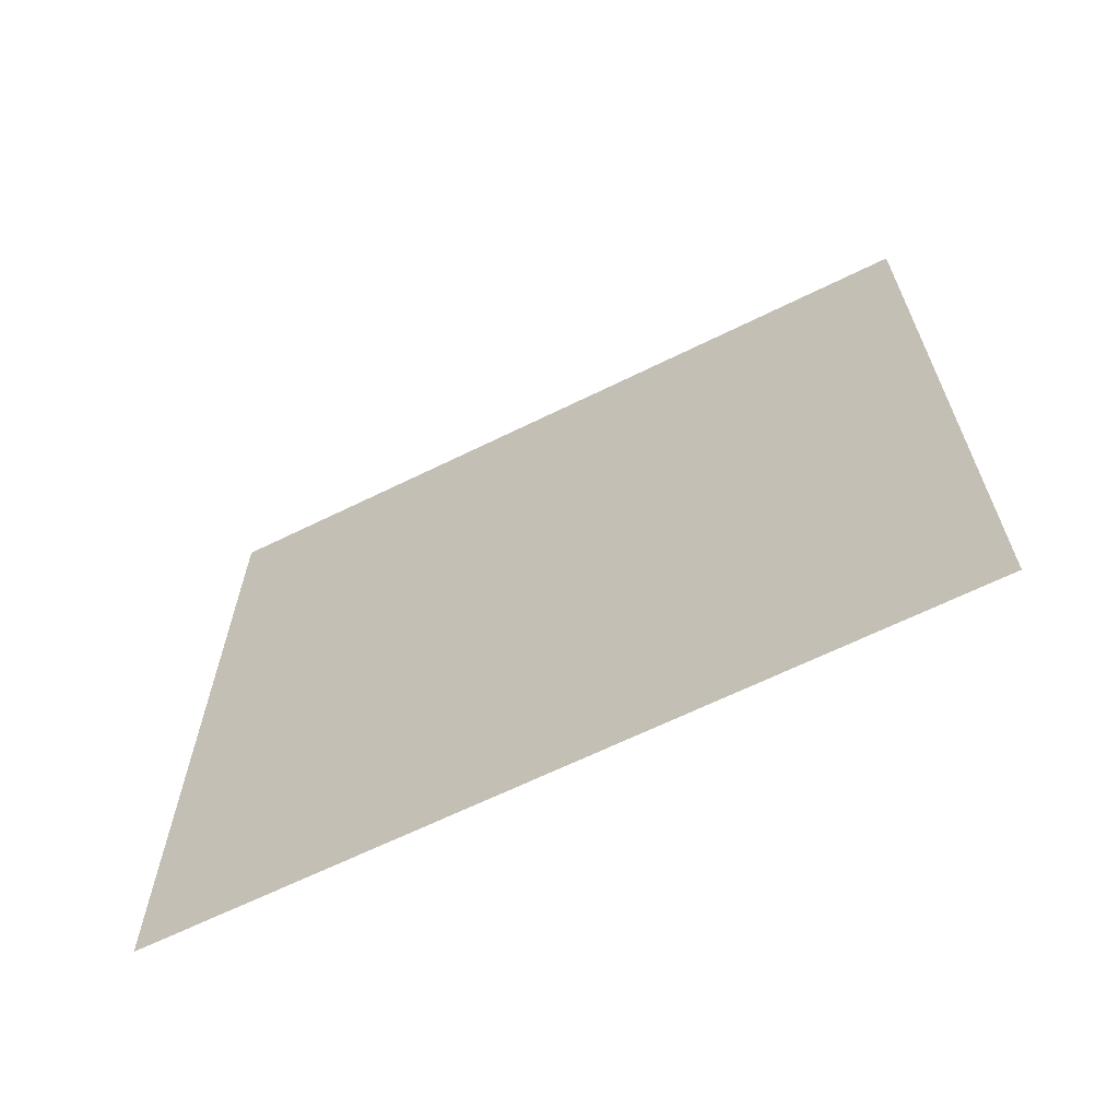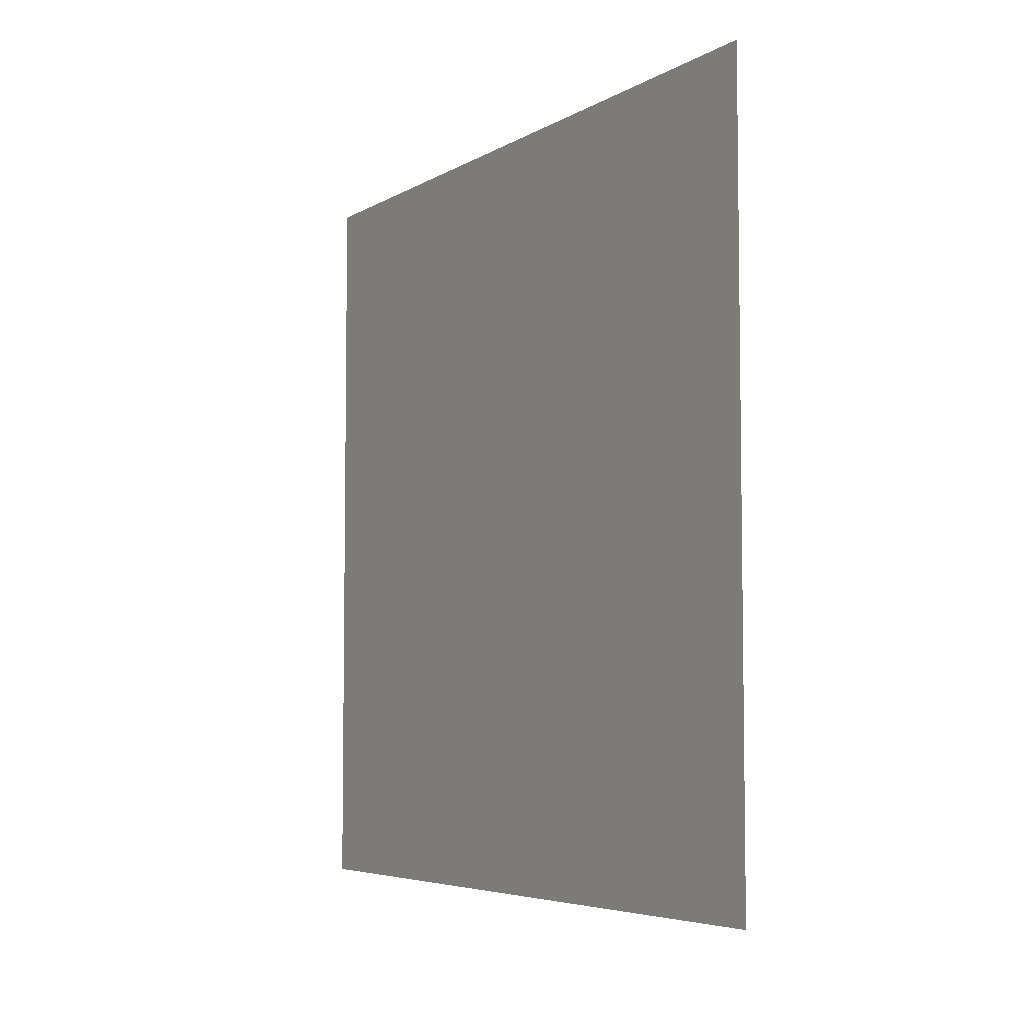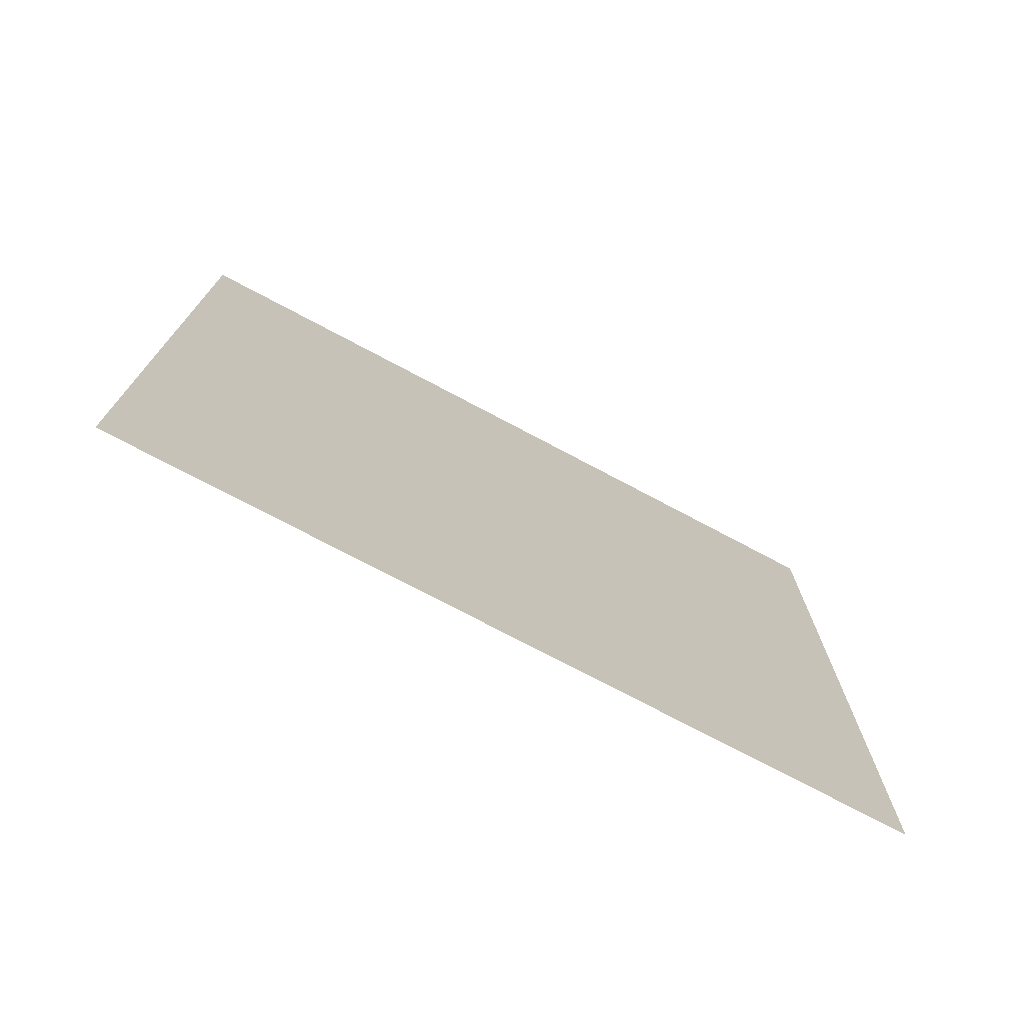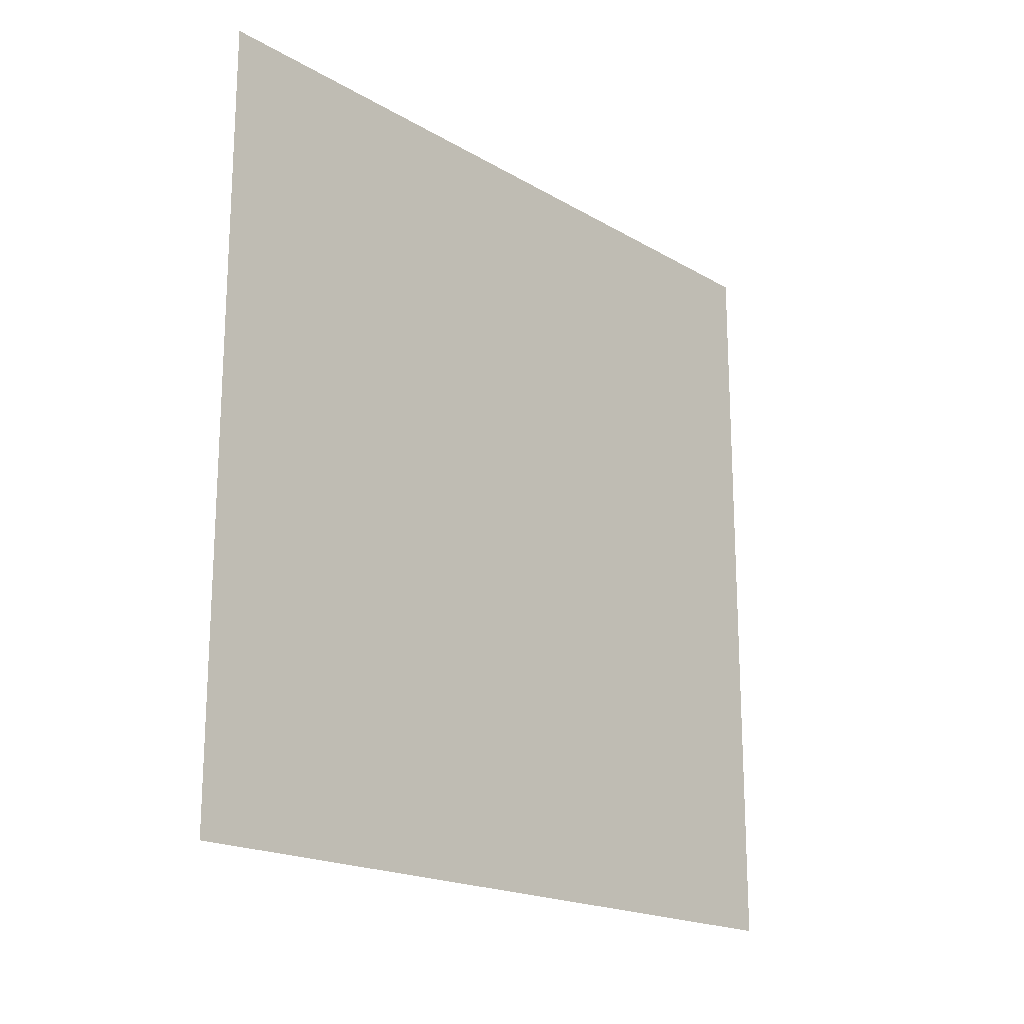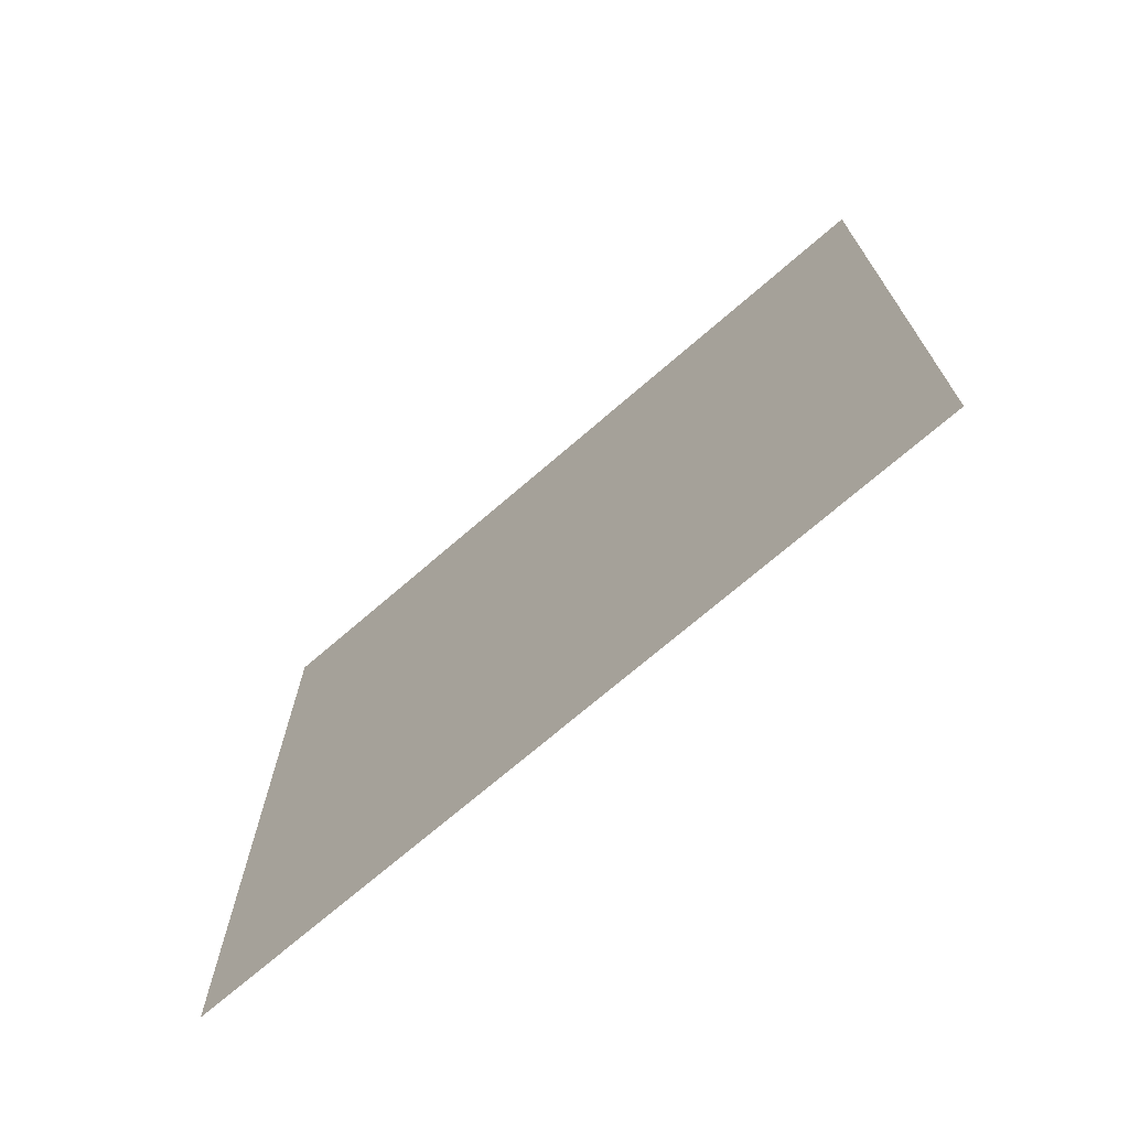
<metadata>
{"format":"obj","ext":"obj","renderer":"f3d","projection":"perspective","resolution":1024,"background":"white","views":[{"elev":-65.0,"azim":-63.6,"up":"+Z"},{"elev":-5.4,"azim":-30.8,"up":"+Z"},{"elev":-74.2,"azim":62.0,"up":"+Y"},{"elev":-18.9,"azim":42.2,"up":"+Z"},{"elev":-71.3,"azim":130.9,"up":"+Z"}]}
</metadata>
<code>
o Plane
v 0 23.03 23.03
v -2e-06 -23.03 23.03
v 2e-06 23.03 -23.03
v 0 -23.03 -23.03
v 1e-06 23.03 0
v -1e-06 0 23.03
v -1e-06 -23.03 0
v 1e-06 -0 -23.03
v 0 0 0
v 1e-06 23.03 11.51
v -2e-06 -11.51 23.03
v -1e-06 -23.03 -11.51
v 2e-06 11.51 -23.03
v 2e-06 23.03 -11.51
v -1e-06 11.51 23.03
v -2e-06 -23.03 11.51
v 1e-06 -11.51 -23.03
v 1e-06 11.51 0
v -1e-06 -11.51 0
v -1e-06 0 11.51
v 1e-06 -0 -11.51
v 0 11.51 11.51
v -1e-06 -11.51 11.51
v 1e-06 11.51 -11.51
v 0 -11.51 -11.51
v 0 23.03 17.27
v -2e-06 -17.27 23.03
v -0 -23.03 -17.27
v 2e-06 17.27 -23.03
v 1e-06 23.03 -5.757
v -1e-06 5.757 23.03
v -1e-06 -23.03 5.757
v 1e-06 -5.757 -23.03
v 1e-06 17.27 0
v -0 -5.757 0
v -1e-06 0 17.27
v 0 -0 -5.757
v 0 5.757 5.757
v -1e-06 -17.27 5.757
v 1e-06 5.757 -17.27
v 0 -17.27 -17.27
v 1e-06 23.03 5.757
v -1e-06 -5.757 23.03
v -1e-06 -23.03 -5.757
v 1e-06 5.757 -23.03
v 2e-06 23.03 -17.27
v -0 17.27 23.03
v -2e-06 -23.03 17.27
v 0 -17.27 -23.03
v 0 5.757 0
v -1e-06 -17.27 0
v -0 0 5.757
v 1e-06 -0 -17.27
v 0 17.27 17.27
v -1e-06 -5.757 17.27
v 1e-06 17.27 -5.757
v 0 -5.757 -5.757
v 0 -5.757 -11.51
v 0 -11.51 -17.27
v 1e-06 -5.757 -17.27
v 1e-06 17.27 -11.51
v 1e-06 11.51 -17.27
v 2e-06 17.27 -17.27
v -1e-06 -5.757 11.51
v -1e-06 -11.51 5.757
v -1e-06 -5.757 5.757
v 0 17.27 11.51
v 0 11.51 5.757
v 1e-06 17.27 5.757
v -1e-06 -17.27 -5.757
v -0 -17.27 -11.51
v -0 -11.51 -5.757
v 1e-06 5.757 -5.757
v 1e-06 5.757 -11.51
v 1e-06 11.51 -5.757
v -2e-06 -17.27 17.27
v -1e-06 -17.27 11.51
v -1e-06 -11.51 17.27
v -1e-06 5.757 17.27
v -0 5.757 11.51
v -0 11.51 17.27
f 9 38 52
f 7 39 32
f 8 40 53
f 4 41 28
f 9 50 38
f 7 51 39
f 8 45 40
f 4 49 41
f 25 58 57
f 25 59 58
f 17 33 60
f 24 61 56
f 24 62 61
f 13 29 63
f 23 64 55
f 23 65 64
f 19 35 66
f 22 67 54
f 22 68 67
f 18 34 69
f 12 70 44
f 12 71 70
f 25 57 72
f 21 73 37
f 21 74 73
f 24 56 75
f 16 76 48
f 16 77 76
f 23 55 78
f 20 79 36
f 20 80 79
f 22 54 81
f 81 47 15
f 81 54 47
f 54 1 47
f 79 81 15
f 79 80 81
f 80 22 81
f 36 31 6
f 36 79 31
f 79 15 31
f 78 43 11
f 78 55 43
f 55 6 43
f 76 78 11
f 76 77 78
f 77 23 78
f 48 27 2
f 48 76 27
f 76 11 27
f 75 34 18
f 75 56 34
f 56 5 34
f 73 75 18
f 73 74 75
f 74 24 75
f 37 50 9
f 37 73 50
f 73 18 50
f 72 35 19
f 72 57 35
f 57 9 35
f 70 72 19
f 70 71 72
f 71 25 72
f 44 51 7
f 44 70 51
f 70 19 51
f 69 42 10
f 69 34 42
f 34 5 42
f 67 69 10
f 67 68 69
f 68 18 69
f 54 26 1
f 54 67 26
f 67 10 26
f 66 52 20
f 66 35 52
f 35 9 52
f 64 66 20
f 64 65 66
f 65 19 66
f 55 36 6
f 55 64 36
f 64 20 36
f 63 46 14
f 63 29 46
f 29 3 46
f 61 63 14
f 61 62 63
f 62 13 63
f 56 30 5
f 56 61 30
f 61 14 30
f 60 53 21
f 60 33 53
f 33 8 53
f 58 60 21
f 58 59 60
f 59 17 60
f 57 37 9
f 57 58 37
f 58 21 37
f 41 59 25
f 41 49 59
f 49 17 59
f 40 62 24
f 40 45 62
f 45 13 62
f 39 65 23
f 39 51 65
f 51 19 65
f 38 68 22
f 38 50 68
f 50 18 68
f 28 71 12
f 28 41 71
f 41 25 71
f 53 74 21
f 53 40 74
f 40 24 74
f 32 77 16
f 32 39 77
f 39 23 77
f 52 80 20
f 52 38 80
f 38 22 80

</code>
